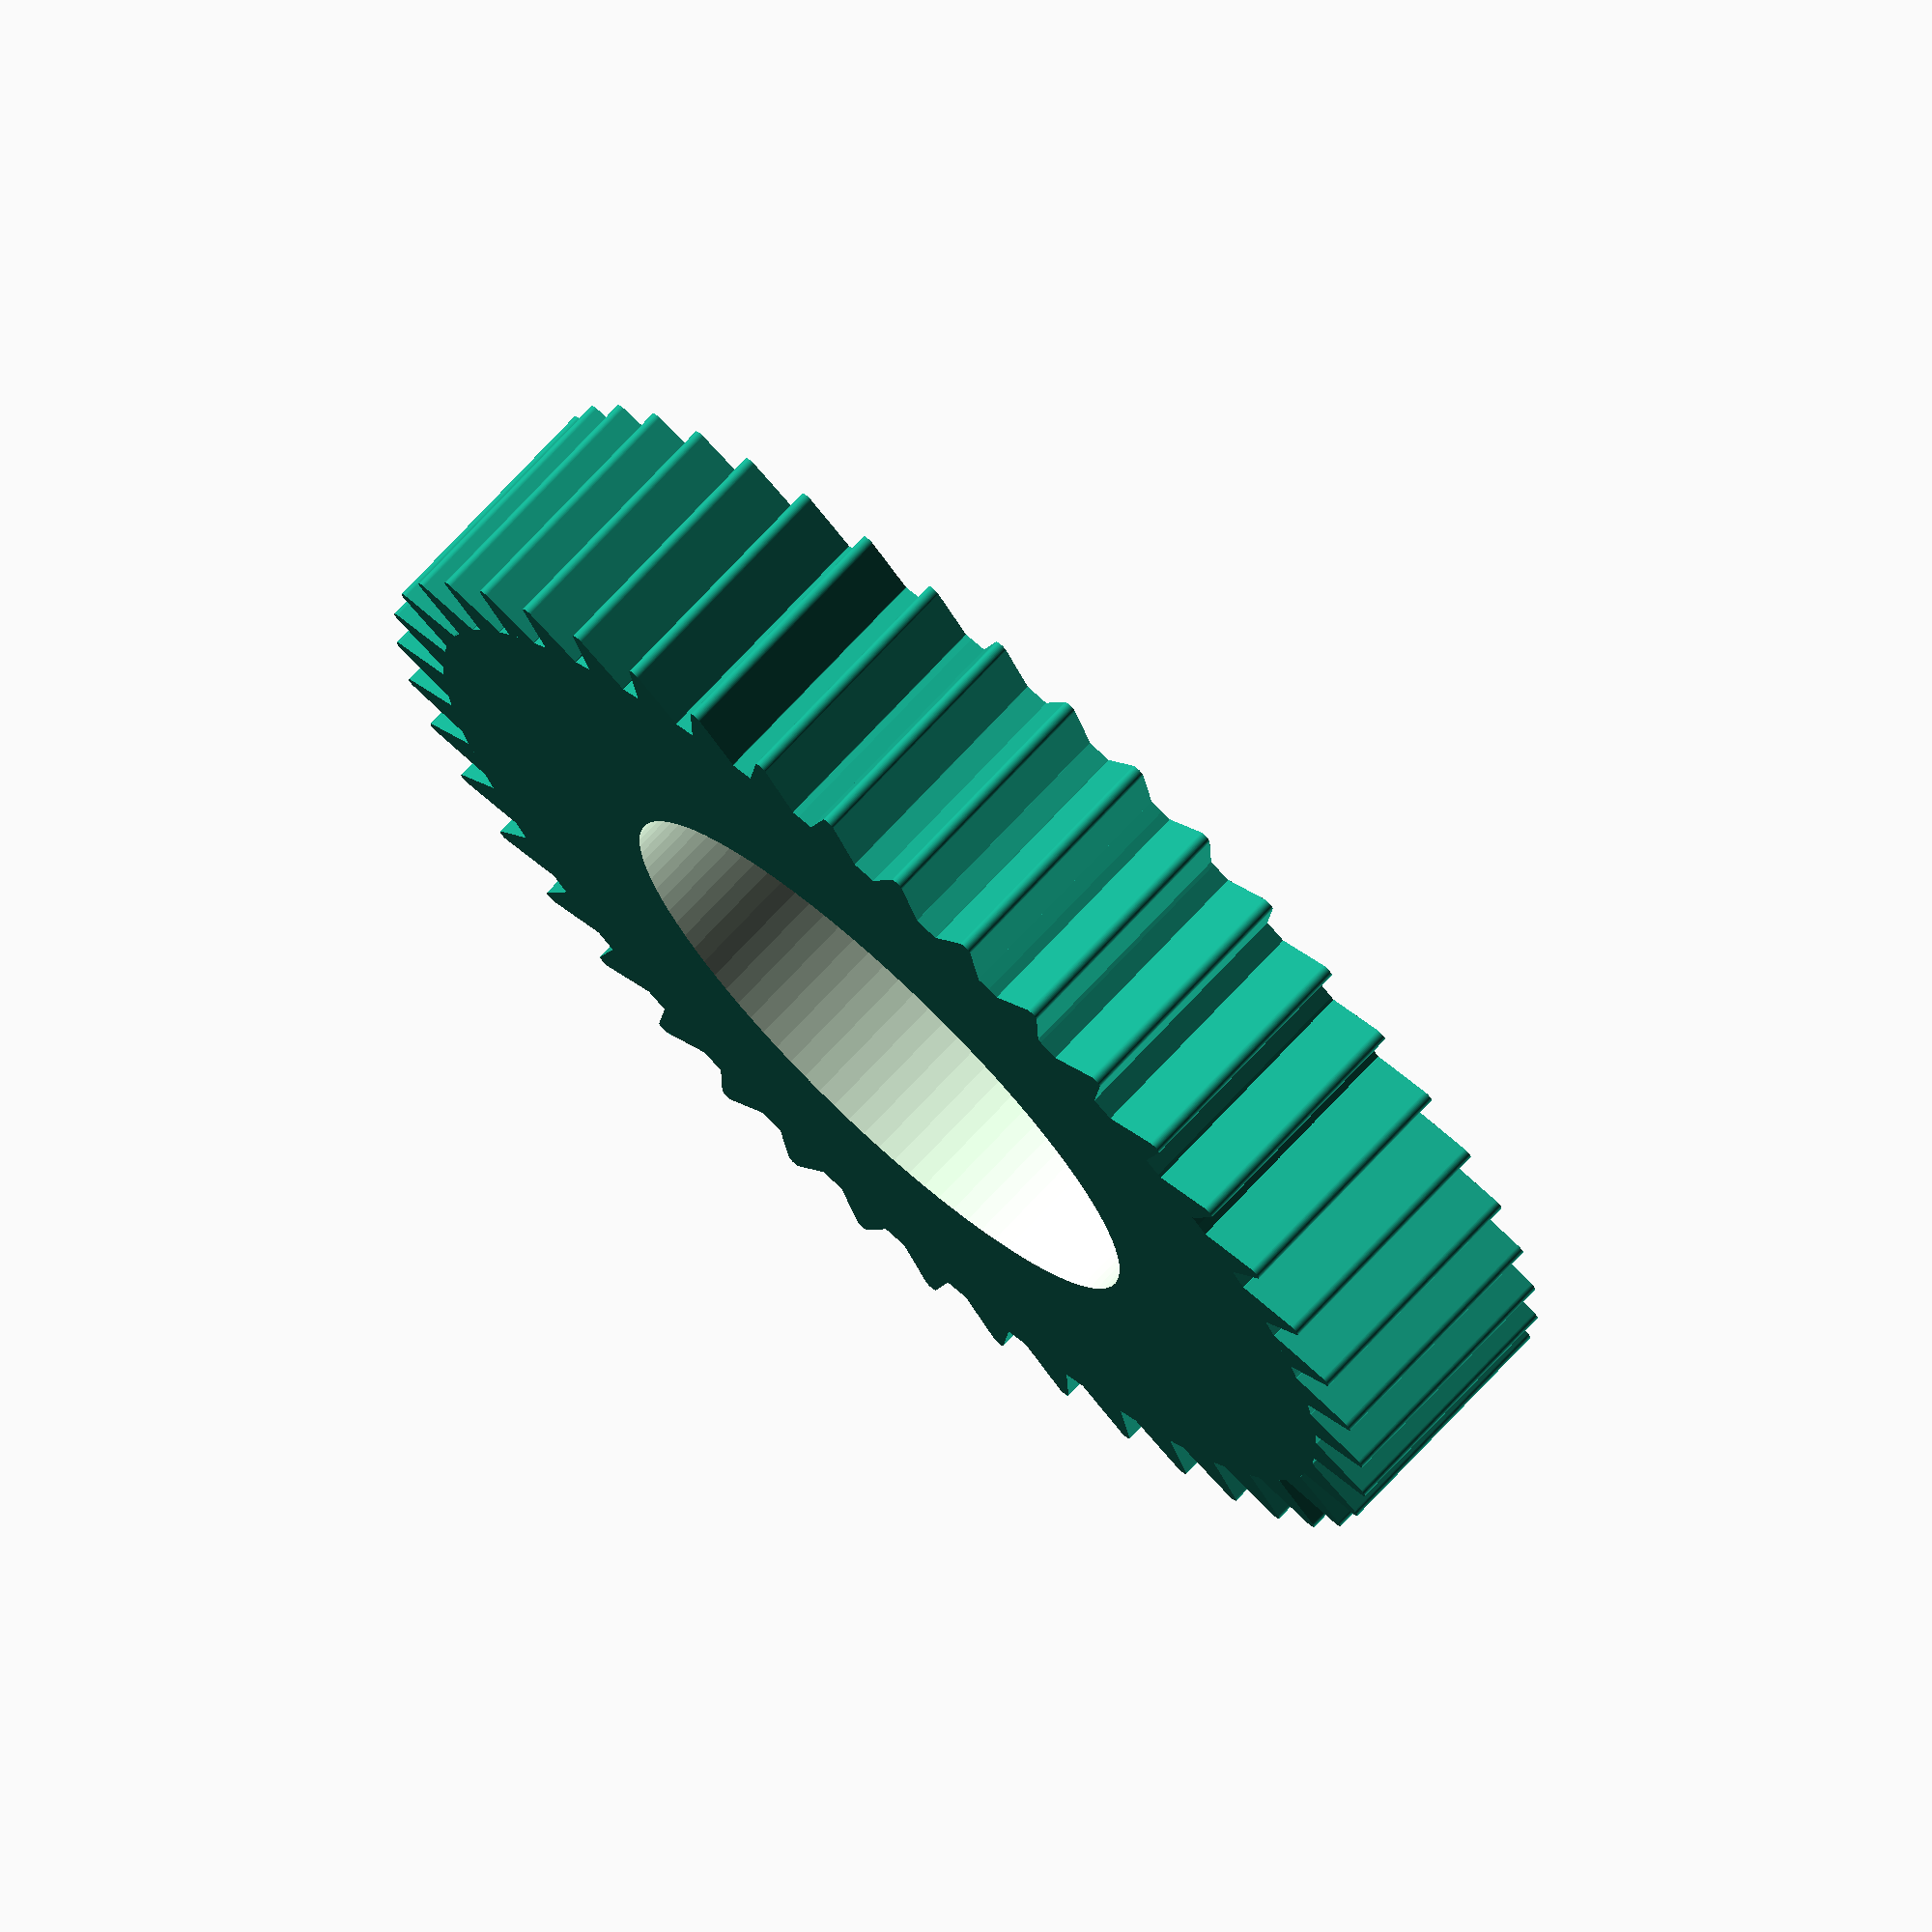
<openscad>
n_teeth=44;
d_gear=40;
d_hole=22;
h_gear=8.5;
w_teeth=2;
l_teeth=2;





difference(){
    cylinder(d=d_gear,h=h_gear,$fn=100);
    translate([0,0,-1]) cylinder(d=d_hole,h=h_gear+2,$fn=100);
    
    }
    
    for(i=[0:n_teeth-1]){
        rotate([0,0,i*(360/n_teeth)]) translate([d_gear/2,0,0]) hull(){ 
            translate([l_teeth,0,0]) cylinder(d=0.5,h=h_gear,$fn=100);
            translate([-0.1,-w_teeth/2,0]) cube([0.1,w_teeth,h_gear]);
    
        }
    }   
</openscad>
<views>
elev=106.4 azim=14.3 roll=317.0 proj=o view=solid
</views>
